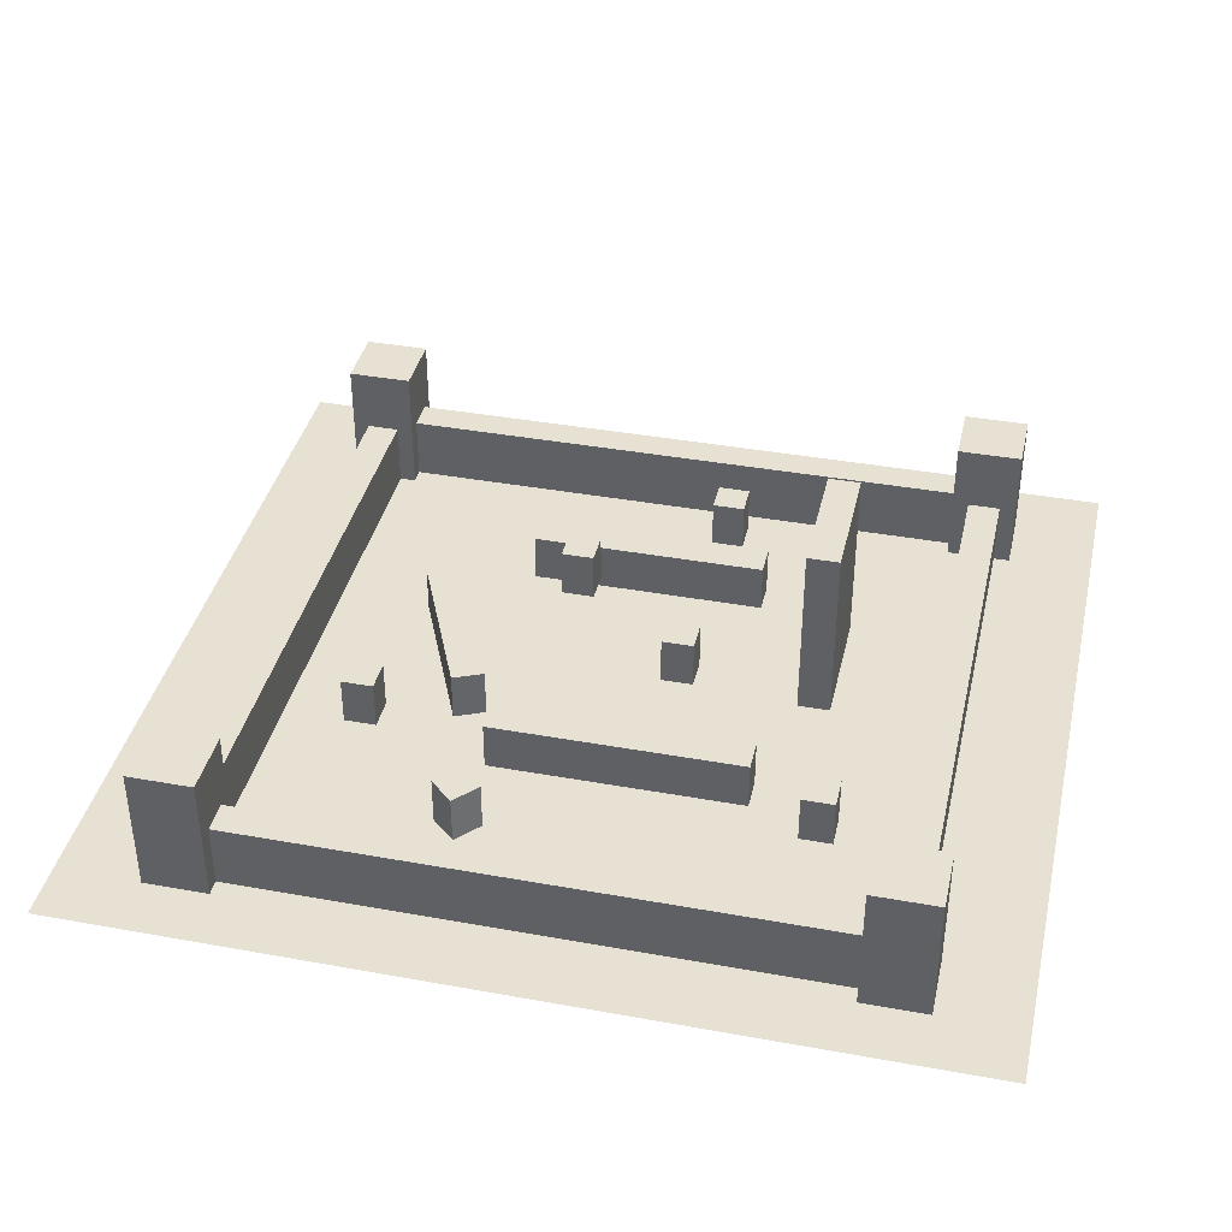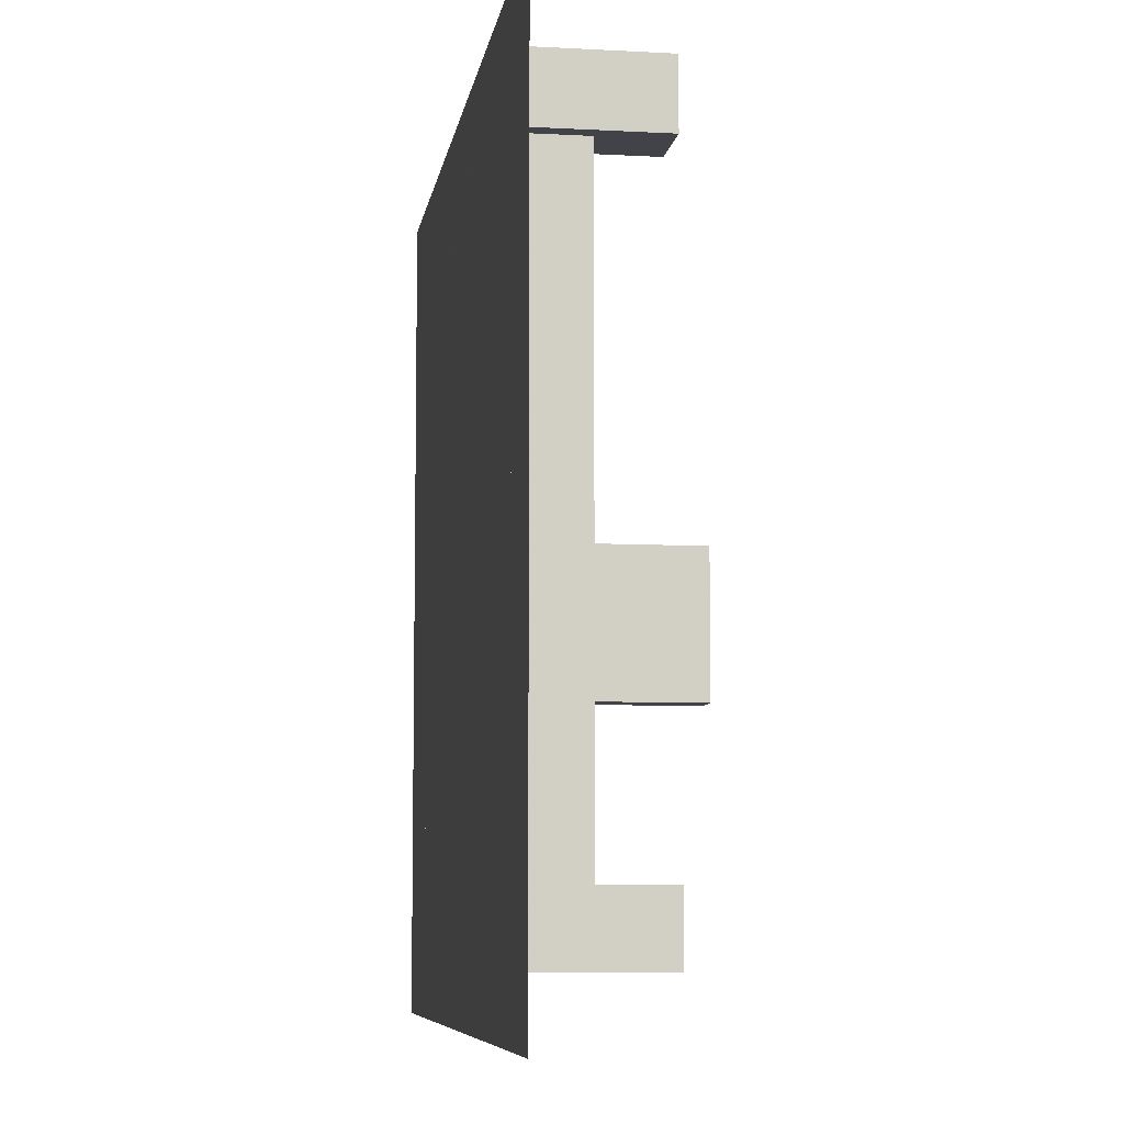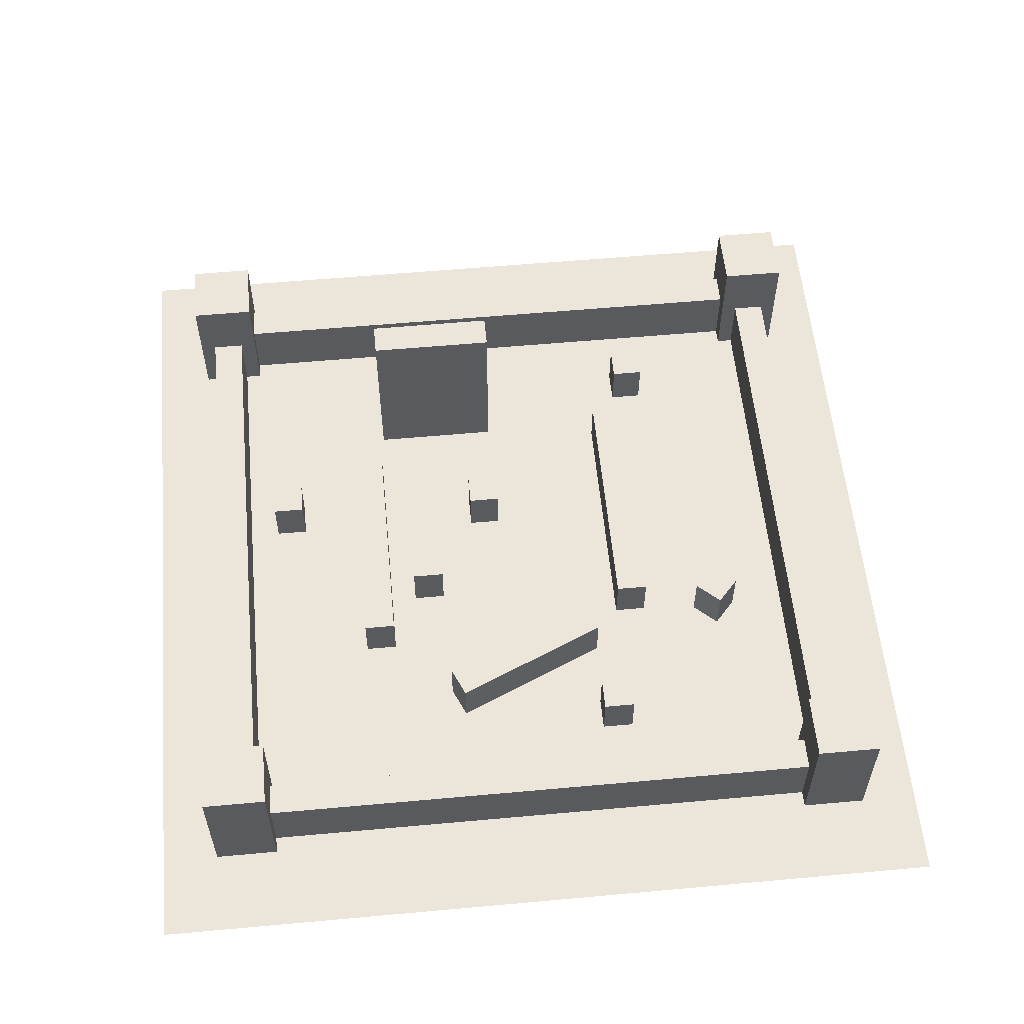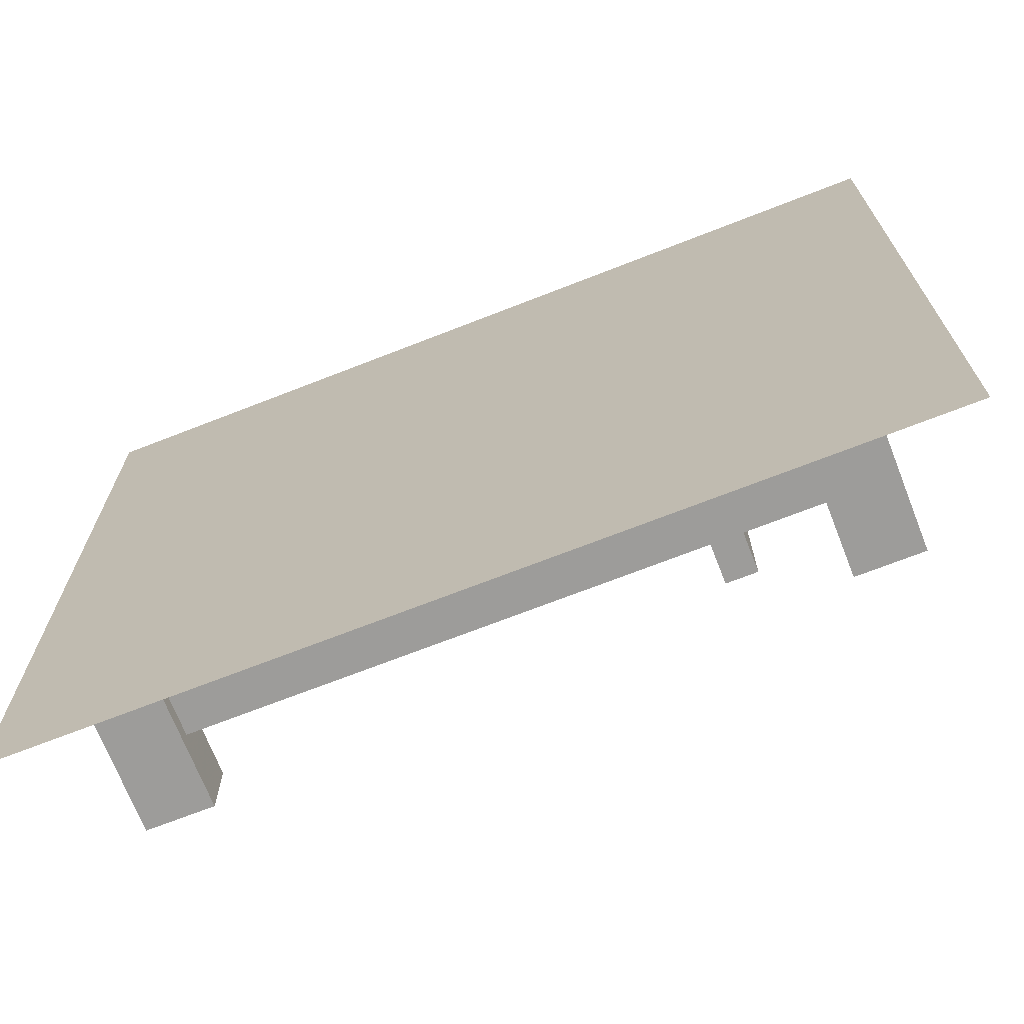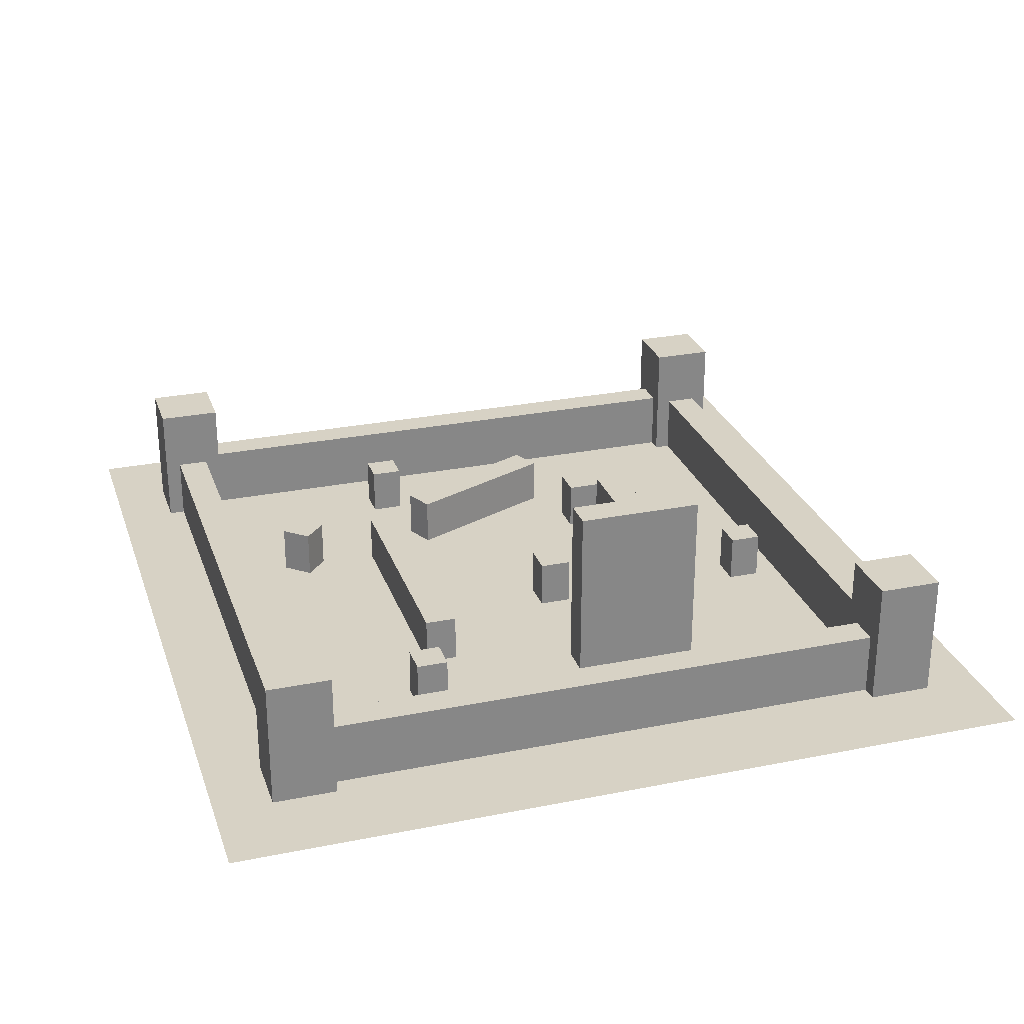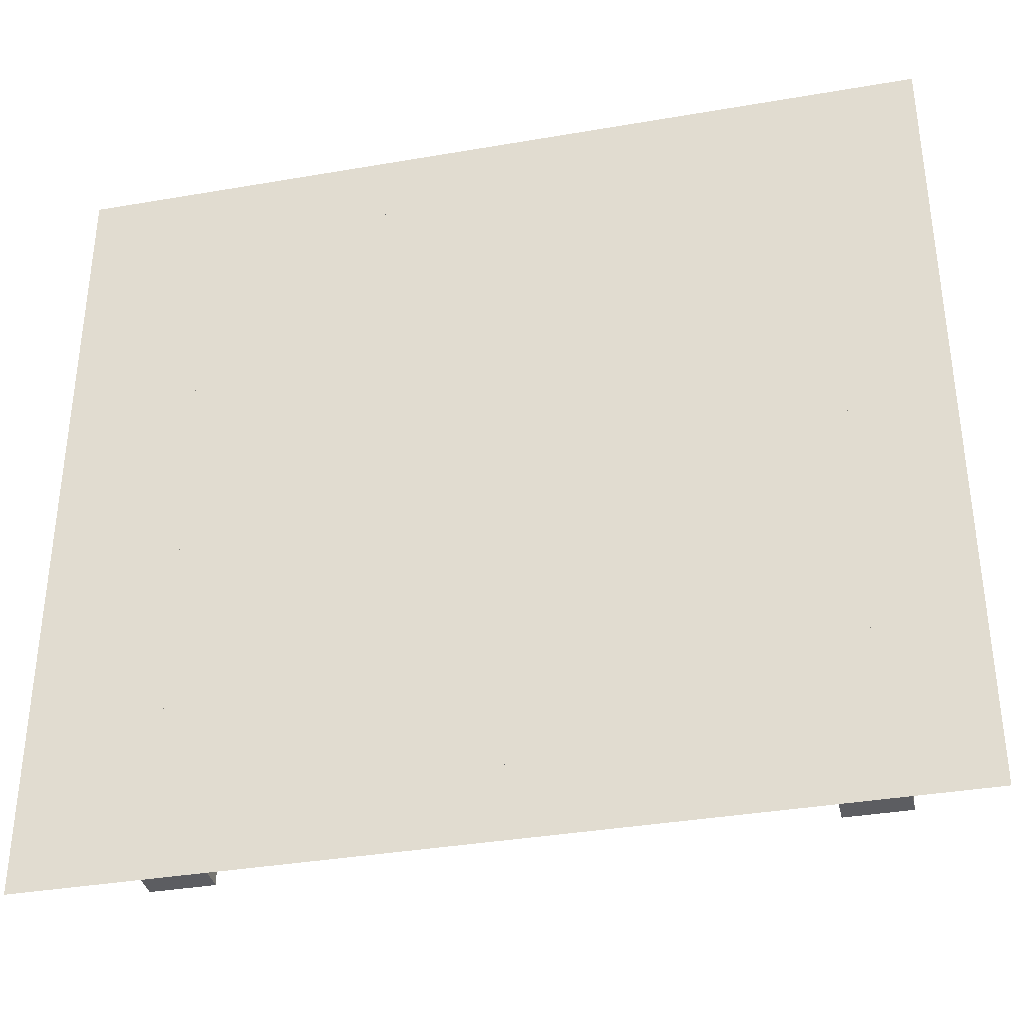
<metadata>
{"format":"obj","ext":"obj","renderer":"f3d","projection":"perspective","resolution":1024,"background":"white","views":[{"elev":38.9,"azim":12.8,"up":"+Y"},{"elev":-7.6,"azim":81.4,"up":"+Z"},{"elev":57.3,"azim":-95.4,"up":"+Y"},{"elev":-70.2,"azim":21.4,"up":"+Z"},{"elev":27.3,"azim":72.8,"up":"+Y"},{"elev":-36.3,"azim":12.7,"up":"+Z"}]}
</metadata>
<code>
v -11 -2 -9
v -11 2 -9
v -11 -2 -11
v -11 2 -11
v -9 -2 -9
v -9 2 -9
v -9 -2 -11
v -9 2 -11
f 2 3 1
f 4 7 3
f 8 5 7
f 6 1 5
f 7 1 3
f 4 6 8
f 2 4 3
f 4 8 7
f 8 6 5
f 6 2 1
f 7 5 1
f 4 2 6
v 9 -2 -9
v 9 2 -9
v 9 -2 -11
v 9 2 -11
v 11 -2 -9
v 11 2 -9
v 11 -2 -11
v 11 2 -11
f 10 11 9
f 12 15 11
f 16 13 15
f 14 9 13
f 15 9 11
f 12 14 16
f 10 12 11
f 12 16 15
f 16 14 13
f 14 10 9
f 15 13 9
f 12 10 14
v 9 -2 11
v 9 2 11
v 9 -2 9
v 9 2 9
v 11 -2 11
v 11 2 11
v 11 -2 9
v 11 2 9
f 18 19 17
f 20 23 19
f 24 21 23
f 22 17 21
f 23 17 19
f 20 22 24
f 18 20 19
f 20 24 23
f 24 22 21
f 22 18 17
f 23 21 17
f 20 18 22
v -11 -2 11
v -11 2 11
v -11 -2 9
v -11 2 9
v -9 -2 11
v -9 2 11
v -9 -2 9
v -9 2 9
f 26 27 25
f 28 31 27
f 32 29 31
f 30 25 29
f 31 25 27
f 28 30 32
f 26 28 27
f 28 32 31
f 32 30 29
f 30 26 25
f 31 29 25
f 28 26 30
v 9.5 -2 9
v 9.5 0 9
v 9.5 -2 -9
v 9.5 0 -9
v 10.5 -2 9
v 10.5 0 9
v 10.5 -2 -9
v 10.5 0 -9
f 34 35 33
f 36 39 35
f 40 37 39
f 38 33 37
f 39 33 35
f 36 38 40
f 34 36 35
f 36 40 39
f 40 38 37
f 38 34 33
f 39 37 33
f 36 34 38
v -10.5 -2 9
v -10.5 0 9
v -10.5 -2 -9
v -10.5 0 -9
v -9.5 -2 9
v -9.5 0 9
v -9.5 -2 -9
v -9.5 0 -9
f 42 43 41
f 44 47 43
f 48 45 47
f 46 41 45
f 47 41 43
f 44 46 48
f 42 44 43
f 44 48 47
f 48 46 45
f 46 42 41
f 47 45 41
f 44 42 46
v 9 -2 10.5
v 9 0 10.5
v -9 -2 10.5
v -9 0 10.5
v 9 -2 9.5
v 9 0 9.5
v -9 -2 9.5
v -9 0 9.5
f 50 51 49
f 52 55 51
f 56 53 55
f 54 49 53
f 55 49 51
f 52 54 56
f 50 52 51
f 52 56 55
f 56 54 53
f 54 50 49
f 55 53 49
f 52 50 54
v 9 -2 -9.5
v 9 0 -9.5
v -9 -2 -9.5
v -9 0 -9.5
v 9 -2 -10.5
v 9 0 -10.5
v -9 -2 -10.5
v -9 0 -10.5
f 58 59 57
f 60 63 59
f 64 61 63
f 62 57 61
f 63 57 59
f 60 62 64
f 58 60 59
f 60 64 63
f 64 62 61
f 62 58 57
f 63 61 57
f 60 58 62
v -2.963 -1.75 7.706
v -2.963 -0.25 7.706
v -3.706 -1.75 7.037
v -3.706 -0.25 7.037
v -2.294 -1.75 6.963
v -2.294 -0.25 6.963
v -3.037 -1.75 6.294
v -3.037 -0.25 6.294
f 66 67 65
f 68 71 67
f 72 69 71
f 71 65 67
f 68 70 72
f 66 68 67
f 68 72 71
f 72 70 69
f 71 69 65
f 68 66 70
f 70 65 69
f 70 66 65
v 6.5 -1.75 5.5
v 6.5 -0.25 5.5
v 6.5 -1.75 4.5
v 6.5 -0.25 4.5
v 7.5 -1.75 5.5
v 7.5 -0.25 5.5
v 7.5 -1.75 4.5
v 7.5 -0.25 4.5
f 74 75 73
f 76 79 75
f 80 77 79
f 78 73 77
f 79 73 75
f 76 78 80
f 74 76 75
f 76 80 79
f 80 78 77
f 78 74 73
f 79 77 73
f 76 74 78
v 4.9 -1.75 4.5
v 4.9 -0.25 4.5
v 4.9 -1.75 3.5
v 4.9 -0.25 3.5
v -2.9 -1.75 4.5
v -2.9 -0.25 4.5
v -2.9 -1.75 3.5
v -2.9 -0.25 3.5
f 82 81 83
f 84 83 87
f 88 87 85
f 86 85 81
f 87 83 81
f 84 88 86
f 82 83 84
f 84 87 88
f 88 85 86
f 86 81 82
f 87 81 85
f 84 86 82
v -2.31 -0.75 -2.66
v -2.31 0.75 -2.66
v -2.31 -0.75 -3.66
v -2.31 0.75 -3.66
v -1.31 -0.75 -2.66
v -1.31 0.75 -2.66
v -1.31 -0.75 -3.66
v -1.31 0.75 -3.66
f 92 94 96
f 92 90 94
f 90 91 89
f 92 95 91
f 96 93 95
f 94 89 93
f 95 89 91
f 90 92 91
f 92 96 95
f 96 94 93
f 94 90 89
f 95 93 89
v 1.3 -1.75 -0.39
v 1.3 -0.25 -0.39
v 1.3 -1.75 -1.39
v 1.3 -0.25 -1.39
v 2.3 -1.75 -0.39
v 2.3 -0.25 -0.39
v 2.3 -1.75 -1.39
v 2.3 -0.25 -1.39
f 98 99 97
f 100 103 99
f 104 101 103
f 102 97 101
f 103 97 99
f 100 102 104
f 98 100 99
f 100 104 103
f 104 102 101
f 102 98 97
f 103 101 97
f 100 98 102
v -7.5 -1.75 3.5
v -7.5 -0.25 3.5
v -7.5 -1.75 2.5
v -7.5 -0.25 2.5
v -6.5 -1.75 3.5
v -6.5 -0.25 3.5
v -6.5 -1.75 2.5
v -6.5 -0.25 2.5
f 106 107 105
f 108 111 107
f 112 109 111
f 110 105 109
f 111 105 107
f 108 110 112
f 106 108 107
f 108 112 111
f 112 110 109
f 110 106 105
f 111 109 105
f 108 106 110
v -4.379 -1.75 2.624
v -4.379 -0.25 2.624
v -6.535 -1.75 -2.218
v -6.535 -0.25 -2.218
v -3.465 -1.75 2.218
v -3.465 -0.25 2.218
v -5.621 -1.75 -2.624
v -5.621 -0.25 -2.624
f 114 115 113
f 116 119 115
f 120 117 119
f 118 113 117
f 119 113 115
f 116 118 120
f 114 116 115
f 116 120 119
f 120 118 117
f 118 114 113
f 119 117 113
f 116 114 118
v 1.5 -1.75 -7.5
v 1.5 -0.25 -7.5
v 1.5 -1.75 -8.5
v 1.5 -0.25 -8.5
v 2.5 -1.75 -7.5
v 2.5 -0.25 -7.5
v 2.5 -1.75 -8.5
v 2.5 -0.25 -8.5
f 122 123 121
f 124 127 123
f 128 125 127
f 126 121 125
f 127 121 123
f 124 126 128
f 122 124 123
f 124 128 127
f 128 126 125
f 126 122 121
f 127 125 121
f 124 122 126
v -3.65 -1.75 -4.5
v -3.65 -0.25 -4.5
v -3.65 -1.75 -5.5
v -3.65 -0.25 -5.5
v 3.65 -1.75 -4.5
v 3.65 -0.25 -4.5
v 3.65 -1.75 -5.5
v 3.65 -0.25 -5.5
f 130 131 129
f 132 135 131
f 136 133 135
f 134 129 133
f 135 129 131
f 132 134 136
f 130 132 131
f 132 136 135
f 136 134 133
f 134 130 129
f 135 133 129
f 132 130 134
v 6.5 -1.98 -4.39
v 6.5 3.62 -4.39
v 6.5 -1.98 -0.39
v 6.5 3.62 -0.39
v 5.5 -1.98 -4.39
v 5.5 3.62 -4.39
v 5.5 -1.98 -0.39
v 5.5 3.62 -0.39
f 144 141 143
f 140 142 144
f 144 142 141
f 140 138 142
f 138 139 137
f 140 143 139
f 142 137 141
f 143 137 139
f 138 140 139
f 140 144 143
f 142 138 137
f 143 141 137
v -13.6 -2 12.8
v 13.6 -2 12.8
v -13.6 -2 -12.8
v 13.6 -2 -12.8
f 146 147 145
f 146 148 147

</code>
